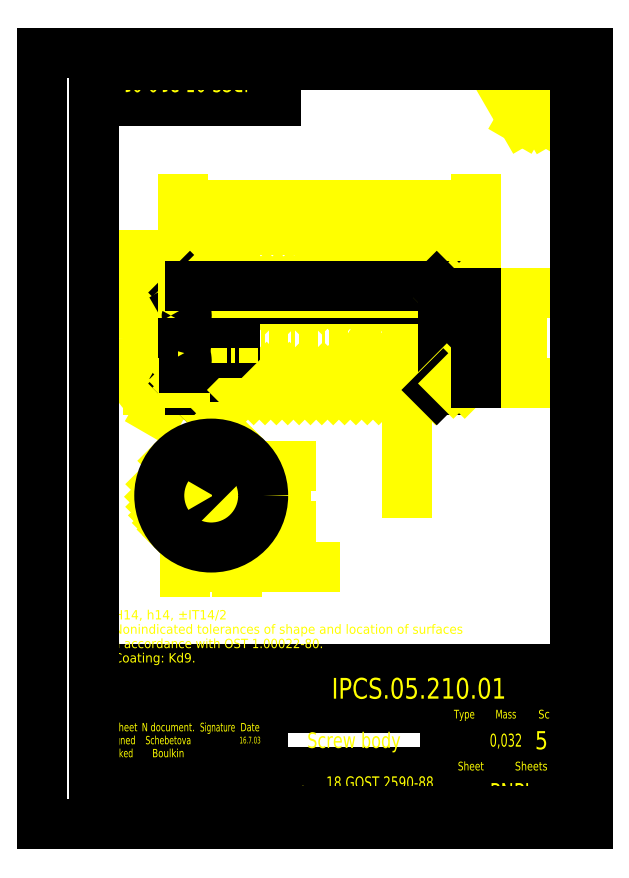
<metadata>
{"format":"dxf","ext":"dxf","renderer":"ezdxf+matplotlib","layout":"modelspace","background":"white","min_lineweight":24,"dpi":150}
</metadata>
<code>
0
SECTION
2
ENTITIES
0
DIMENSION
8
0
2
*D0
10
42.68
20
207.3
11
39.96
21
186.4
3
DIMSTYLE_1
13
56.84
23
167.3
14
56.98
24
207.3
50
90
0
DIMENSION
8
0
2
*D1
10
56.87
20
219.1
11
42.75
21
221.8
3
DIMSTYLE_2
13
54.37
23
204.8
14
56.87
24
207.3
0
DIMENSION
8
0
2
*D2
10
140.3
20
202.3
11
136.6
21
144.5
3
DIMSTYLE_3
13
154.4
23
172.3
14
154.4
24
202.3
50
90
0
DIMENSION
8
0
2
*D3
10
50.1
20
199.4
11
47.38
21
187.2
3
DIMSTYLE_1
13
54.37
23
175.1
14
54.37
24
199.4
50
90
0
DIMENSION
8
0
2
*D4
10
166.9
20
216.2
11
160.6
21
219
3
DIMSTYLE_2
13
154.4
23
202.9
14
166.9
24
202.9
0
DIMENSION
8
0
2
*D5
10
176.7
20
202.9
11
174
21
186.3
3
DIMSTYLE_1
13
166.9
23
171.6
14
166.9
24
202.9
50
90
0
DIMENSION
8
0
2
*D6
10
74.37
20
228.8
11
112.2
21
231.5
3
DIMSTYLE_4
13
166.9
23
204.8
14
74.37
24
202.3
50
180
0
DIMENSION
8
0
2
*D7
10
54.37
20
238.7
11
104
21
241.4
3
DIMSTYLE_4
13
166.9
23
204.8
14
54.37
24
204.8
50
180
0
DIMENSION
8
0
2
*D8
10
184.7
20
169.8
11
182
21
187.8
3
DIMSTYLE_1
13
166.9
23
204.8
14
166.9
24
169.8
50
270
0
DIMENSION
8
0
2
*D9
10
151.9
20
207.3
11
130.3
21
216.3
70
2
3
DIMSTYLE_5
13
151.9
23
207.3
14
137.8
24
221.3
15
132
25
207.3
16
135.4
26
214.1
0
DIMENSION
8
0
2
*D10
10
54.71
20
175.7
11
25.04
21
188.6
70
2
3
DIMSTYLE_5
13
54.71
23
198.8
14
44.94
24
215.7
15
44.94
25
158.8
16
30.5
26
187.3
0
DIMENSION
8
0
2
*D11
10
75.04
20
99.01
11
91.55
21
102.7
3
DIMSTYLE_6
13
55.04
23
120.8
14
75.04
24
120.8
0
DIMENSION
8
0
2
*D12
10
93.7
20
138.2
11
90.98
21
126.1
3
DIMSTYLE_1
13
65.04
23
115.1
14
65.04
24
138.2
50
90
0
LINE
8
0
10
90
20
278.3
11
20
21
278.3
0
LINE
8
0
10
90
20
278.3
11
90
21
292.3
0
LINE
8
0
10
90
20
292.3
11
20
21
292.3
0
LINE
8
0
10
20
20
278.3
11
20
21
292.3
0
TEXT
8
0
10
79.5
20
288.9
7
TEXTSTYLE_0
40
7
1
IPCS0.050.210.01
50
180
51
12
72
5
11
30.5
21
288.9
0
LINE
8
0
10
205
20
5
11
20
21
5
0
LINE
8
0
10
205
20
5
11
205
21
60
0
LINE
8
0
10
85
20
10
11
20
21
10
0
LINE
8
0
10
155
20
12.5
11
105
21
12.5
0
LINE
8
0
10
85
20
15
11
20
21
15
0
LINE
8
0
10
205
20
20
11
20
21
20
0
LINE
8
0
10
205
20
25
11
155
21
25
0
LINE
8
0
10
85
20
25
11
20
21
25
0
LINE
8
0
10
85
20
30
11
20
21
30
0
LINE
8
0
10
85
20
35
11
20
21
35
0
LINE
8
0
10
205
20
40
11
155
21
40
0
LINE
8
0
10
85
20
40
11
20
21
40
0
LINE
8
0
10
205
20
45
11
20
21
45
0
LINE
8
0
10
85
20
50
11
20
21
50
0
LINE
8
0
10
85
20
55
11
20
21
55
0
LINE
8
0
10
205
20
60
11
20
21
60
0
LINE
8
0
10
187
20
25
11
187
21
45
0
LINE
8
0
10
175
20
20
11
175
21
25
0
LINE
8
0
10
170
20
25
11
170
21
45
0
LINE
8
0
10
165
20
25
11
165
21
40
0
LINE
8
0
10
160
20
25
11
160
21
40
0
LINE
8
0
10
155
20
5
11
155
21
45
0
LINE
8
0
10
85
20
5
11
85
21
60
0
LINE
8
0
10
75
20
5
11
75
21
60
0
LINE
8
0
10
60
20
5
11
60
21
60
0
LINE
8
0
10
37
20
5
11
37
21
60
0
LINE
8
0
10
27
20
35
11
27
21
60
0
LINE
8
0
10
20
20
5
11
20
21
60
0
TEXT
8
0
10
172.3
20
8.922
7
TEXTSTYLE_0
40
7
1
PNPI
51
12
72
5
11
187.7
21
8.922
0
TEXT
8
0
10
109.3
20
6.399
7
TEXTSTYLE_0
40
4.6
1
45 GOST 1050-88
51
12
72
5
11
150.7
21
6.399
0
TEXT
8
0
10
86.72
20
10.15
7
TEXTSTYLE_0
40
4.6
1
Rounds
51
12
72
5
11
103.3
21
10.15
0
TEXT
8
0
10
42.34
20
5.864
7
TEXTSTYLE_0
40
3.2
1
Trounov
51
12
72
5
11
54.66
21
5.864
0
TEXT
8
0
10
21.08
20
5.864
7
TEXTSTYLE_0
40
3.2
1
Approved
51
12
72
5
11
35.92
21
5.864
0
TEXT
8
0
10
109.3
20
13.9
7
TEXTSTYLE_0
40
4.6
1
18 GOST 2590-88
51
12
72
5
11
150.7
21
13.9
0
TEXT
8
0
10
182
20
20.79
7
TEXTSTYLE_0
40
3.35
1
Sheets 1
51
12
72
5
11
198
21
20.79
0
TEXT
8
0
10
160
20
20.79
7
TEXTSTYLE_0
40
3.35
1
Sheet
51
12
72
5
11
170
21
20.79
0
TEXT
8
0
10
102
20
29.43
7
TEXTSTYLE_0
40
6
1
Screw body
51
12
72
5
11
138
21
29.43
0
TEXT
8
0
10
189.7
20
28.92
7
TEXTSTYLE_0
40
7
1
5:2
51
12
72
5
11
202.3
21
28.92
0
TEXT
8
0
10
172.2
20
29.94
7
TEXTSTYLE_0
40
5
1
0,032
51
12
72
5
11
184.8
21
29.94
0
TEXT
8
0
10
42.34
20
25.86
7
TEXTSTYLE_0
40
3.2
1
Boulkin
51
12
72
5
11
54.66
21
25.86
0
TEXT
8
0
10
22
20
25.86
7
TEXTSTYLE_0
40
3.2
1
Checked
51
12
72
5
11
35
21
25.86
0
TEXT
8
0
10
75.91
20
31.17
7
TEXTSTYLE_0
40
2.6
1
16.70.03
51
12
72
5
11
84.09
21
31.17
0
TEXT
8
0
10
39.7
20
30.86
7
TEXTSTYLE_0
40
3.2
1
Schebetova
51
12
72
5
11
57.3
21
30.86
0
TEXT
8
0
10
21.08
20
30.86
7
TEXTSTYLE_0
40
3.2
1
Designed
51
12
72
5
11
35.92
21
30.86
0
TEXT
8
0
10
76.29
20
35.86
7
TEXTSTYLE_0
40
3.2
1
Date
51
12
72
5
11
83.71
21
35.86
0
TEXT
8
0
10
60.72
20
35.79
7
TEXTSTYLE_0
40
3.35
1
Signature
51
12
72
5
11
74.28
21
35.79
0
TEXT
8
0
10
38.29
20
35.86
7
TEXTSTYLE_0
40
3.2
1
N document.
51
12
72
5
11
58.71
21
35.86
0
TEXT
8
0
10
27.36
20
35.86
7
TEXTSTYLE_0
40
3.2
1
Sheet
51
12
72
5
11
36.64
21
35.86
0
TEXT
8
0
10
20.72
20
35.86
7
TEXTSTYLE_0
40
3.2
1
Chg
51
12
72
5
11
26.28
21
35.86
0
TEXT
8
0
10
191
20
40.79
7
TEXTSTYLE_0
40
3.35
1
Scale
51
12
72
5
11
201
21
40.79
0
TEXT
8
0
10
174.5
20
40.79
7
TEXTSTYLE_0
40
3.35
1
Mass
51
12
72
5
11
182.5
21
40.79
0
TEXT
8
0
10
158.5
20
40.79
7
TEXTSTYLE_0
40
3.35
1
Type
51
12
72
5
11
166.5
21
40.79
0
TEXT
8
0
10
111.4
20
48.41
7
TEXTSTYLE_0
40
8
1
IPCS0.050.210.01
51
12
72
5
11
178.6
21
48.41
0
TEXT
8
0
10
21.59
20
78.92
7
TEXTSTYLE_0
40
3.6
1
1 H14, h14, %%pIT14/2
51
12
72
5
11
72.59
21
78.92
0
TEXT
8
0
10
21.59
20
73.4
7
TEXTSTYLE_0
40
3.6
1
2 Nonindicated tolerances of shape and location of surfaces
51
12
72
5
11
162
21
73.4
0
TEXT
8
0
10
21.59
20
67.88
7
TEXTSTYLE_0
40
3.6
1
   in accordance with OST 1-80
51
12
72
5
11
108.2
21
67.88
0
TEXT
8
0
10
21.59
20
62.36
7
TEXTSTYLE_0
40
3.6
1
3 Coating: Kd9
51
12
72
5
11
59.03
21
62.36
0
INSERT
8
0
2
UGOL_BL0
10
0
20
0
0
INSERT
8
0
2
STANDARD_BL1
10
0
20
0
0
INSERT
8
0
2
STANDARD_BL2
10
0
20
0
0
LINE
8
0
10
-0
20
0
11
210
21
0
0
LINE
8
0
10
205
20
5
11
20
21
5
0
LINE
8
0
10
-0
20
297
11
-0
21
0
0
LINE
8
0
10
20
20
5
11
20
21
292.3
0
LINE
8
0
10
205
20
5
11
205
21
292.3
0
LINE
8
0
10
210
20
297
11
210
21
0
0
LINE
8
0
10
205
20
292.3
11
20
21
292.3
0
LINE
8
0
10
-0
20
297
11
210
21
297
0
LINE
8
0
10
54.37
20
169.8
11
54.37
21
204.8
0
LINE
8
0
10
56.87
20
207.3
11
54.37
21
204.8
0
LINE
8
0
10
54.37
20
169.8
11
56.87
21
167.3
0
LINE
8
0
10
60.11
20
207.3
11
54.37
21
201.5
0
LINE
8
DEFAULT_1
10
65.04
20
209
11
65.04
21
106.6
0
LINE
8
0
10
64.49
20
207.3
11
56.04
21
198.8
0
LINE
8
0
10
68.87
20
207.3
11
60.41
21
198.8
0
LINE
8
0
10
54.37
20
175.1
11
54.71
21
175.7
0
LINE
8
0
10
73.24
20
207.3
11
64.79
21
198.8
0
LINE
8
0
10
54.37
20
199.4
11
54.71
21
198.8
0
LINE
8
0
10
74.37
20
172.3
11
74.37
21
202.3
0
LINE
8
0
10
77.62
20
207.3
11
69.16
21
198.8
0
LINE
8
0
10
81.99
20
207.3
11
76.99
21
202.3
0
LINE
8
0
10
74.37
20
199.6
11
73.54
21
198.8
0
LINE
8
0
10
86.37
20
207.3
11
81.37
21
202.3
0
LINE
8
0
10
54.82
20
175.7
11
54.55
21
175.4
0
LINE
8
0
10
90.75
20
207.3
11
85.75
21
202.3
0
LINE
8
0
10
59.2
20
175.7
11
54.37
21
170.9
0
LINE
8
0
10
95.12
20
207.3
11
90.12
21
202.3
0
LINE
8
0
10
63.57
20
175.7
11
56
21
168.1
0
LINE
8
0
10
99.5
20
207.3
11
94.5
21
202.3
0
LINE
8
0
10
67.95
20
175.7
11
59.5
21
167.3
0
LINE
8
0
10
56.87
20
167.3
11
151.9
21
167.3
0
LINE
8
0
10
103.9
20
207.3
11
98.87
21
202.3
0
LINE
8
0
10
72.33
20
175.7
11
63.87
21
167.3
0
LINE
8
0
10
108.2
20
207.3
11
103.2
21
202.3
0
LINE
8
0
10
74.37
20
173.4
11
68.25
21
167.3
0
LINE
8
0
10
154.4
20
169.8
11
54.37
21
169.8
0
LINE
8
0
10
154.4
20
169.8
11
166.9
21
169.8
0
LINE
8
0
10
154.4
20
171.6
11
166.9
21
171.6
0
LINE
8
0
10
112.6
20
207.3
11
107.6
21
202.3
0
LINE
8
0
10
77.63
20
172.3
11
72.63
21
167.3
0
LINE
8
0
10
74.37
20
172.3
11
154.4
21
172.3
0
LINE
8
0
10
54.71
20
175.7
11
74.37
21
175.7
0
LINE
8
0
10
117
20
207.3
11
112
21
202.3
0
LINE
8
0
10
82
20
172.3
11
77
21
167.3
0
LINE
8
0
10
121.4
20
207.3
11
116.4
21
202.3
0
LINE
8
0
10
86.38
20
172.3
11
81.38
21
167.3
0
LINE
8
0
10
54.71
20
181.5
11
74.37
21
181.5
0
LINE
8
0
10
125.8
20
207.3
11
120.8
21
202.3
0
LINE
8
0
10
90.75
20
172.3
11
85.75
21
167.3
0
LINE
8
0
10
130.1
20
207.3
11
125.1
21
202.3
0
LINE
8
0
10
95.13
20
172.3
11
90.13
21
167.3
0
LINE
8
DEFAULT_1
10
52.37
20
187.3
11
137.4
21
187.3
0
LINE
8
DEFAULT_1
10
142.6
20
187.3
11
169.2
21
187.3
0
LINE
8
0
10
134.5
20
207.3
11
129.5
21
202.3
0
LINE
8
0
10
99.5
20
172.3
11
94.5
21
167.3
0
LINE
8
0
10
138.9
20
207.3
11
133.9
21
202.3
0
LINE
8
0
10
103.9
20
172.3
11
98.88
21
167.3
0
LINE
8
0
10
54.71
20
193
11
74.37
21
193
0
LINE
8
0
10
143.3
20
207.3
11
138.3
21
202.3
0
LINE
8
0
10
108.3
20
172.3
11
103.3
21
167.3
0
LINE
8
0
10
147.6
20
207.3
11
142.6
21
202.3
0
LINE
8
0
10
112.6
20
172.3
11
107.6
21
167.3
0
LINE
8
0
10
54.71
20
198.8
11
74.37
21
198.8
0
LINE
8
0
10
151.9
20
207.2
11
147
21
202.3
0
LINE
8
0
10
117
20
172.3
11
112
21
167.3
0
LINE
8
0
10
74.37
20
202.3
11
154.4
21
202.3
0
LINE
8
0
10
154.4
20
202.9
11
166.9
21
202.9
0
LINE
8
0
10
154.1
20
205
11
151.4
21
202.3
0
LINE
8
0
10
121.4
20
172.3
11
116.4
21
167.3
0
LINE
8
0
10
166.9
20
204.8
11
154.4
21
204.8
0
LINE
8
0
10
154.4
20
204.8
11
54.37
21
204.8
0
LINE
8
0
10
151.9
20
207.3
11
56.87
21
207.3
0
LINE
8
0
10
158.3
20
204.8
11
156.4
21
202.9
0
LINE
8
0
10
125.8
20
172.3
11
120.8
21
167.3
0
LINE
8
0
10
162.6
20
204.8
11
160.8
21
202.9
0
LINE
8
0
10
130.1
20
172.3
11
125.1
21
167.3
0
LINE
8
0
10
166.9
20
204.6
11
165.1
21
202.9
0
LINE
8
0
10
134.5
20
172.3
11
129.5
21
167.3
0
LINE
8
0
10
138.9
20
172.3
11
133.9
21
167.3
0
LINE
8
0
10
143.3
20
172.3
11
138.3
21
167.3
0
LINE
8
0
10
147.6
20
172.3
11
142.6
21
167.3
0
LINE
8
0
10
152
20
172.3
11
147
21
167.3
0
LINE
8
0
10
154.4
20
171.6
11
154.4
21
202.9
0
LINE
8
0
10
155.8
20
171.6
11
151.4
21
167.3
0
LINE
8
0
10
151.9
20
167.3
11
154.4
21
169.8
0
LINE
8
0
10
154.4
20
204.8
11
151.9
21
207.3
0
LINE
8
0
10
160.1
20
171.6
11
158.3
21
169.8
0
LINE
8
0
10
164.5
20
171.6
11
162.6
21
169.8
0
LINE
8
0
10
166.9
20
169.8
11
166.9
21
204.8
0
LINE
8
0
10
50.19
20
140
11
51.66
21
141.5
0
LINE
8
0
10
45.54
20
131
11
60.66
21
146.1
0
LINE
8
0
10
45.06
20
126.2
11
65.49
21
146.6
0
LINE
8
0
10
55.04
20
132.4
11
55.04
21
120.8
0
LINE
8
0
10
45.53
20
122.3
11
55.04
21
131.8
0
LINE
8
0
10
56.45
20
133.2
11
69.37
21
146.1
0
LINE
8
0
10
65.04
20
138.2
11
55.04
21
132.4
0
LINE
8
0
10
55.04
20
120.8
11
65.04
21
115.1
0
LINE
8
0
10
46.57
20
119
11
55.04
21
127.4
0
LINE
8
0
10
65.5
20
137.9
11
72.68
21
145.1
0
LINE
8
0
10
48.05
20
116.1
11
55.04
21
123.1
0
LINE
8
0
10
68.26
20
136.3
11
75.56
21
143.6
0
LINE
8
0
10
49.89
20
113.6
11
56.38
21
120.1
0
LINE
8
0
10
71.02
20
134.7
11
78.07
21
141.8
0
LINE
8
0
10
52.07
20
111.4
11
59.14
21
118.5
0
LINE
8
0
10
73.78
20
133.1
11
80.24
21
139.6
0
LINE
8
0
10
54.59
20
109.6
11
61.9
21
116.9
0
LINE
8
0
10
75.04
20
130
11
82.08
21
137.1
0
LINE
8
0
10
57.48
20
108.1
11
64.66
21
115.3
0
LINE
8
0
10
75.04
20
125.7
11
83.54
21
134.2
0
LINE
8
0
10
75.04
20
120.8
11
75.04
21
132.4
0
LINE
8
0
10
60.8
20
107.1
11
73.9
21
120.2
0
LINE
8
0
10
75.04
20
121.3
11
84.57
21
130.8
0
LINE
8
0
10
65.04
20
115.1
11
75.04
21
120.8
0
LINE
8
0
10
75.04
20
132.4
11
65.04
21
138.2
0
LINE
8
0
10
64.7
20
106.6
11
85.03
21
127
0
LINE
8
0
10
69.57
20
107.1
11
84.51
21
122.1
0
CIRCLE
8
0
10
65.04
20
126.6
40
20
0
SPLINE
8
0
70
0
71
3
72
14
73
10
74
8
42
1e-07
43
1e-07
44
1e-10
40
0
40
0
40
0
40
0
40
0.1503
40
0.2922
40
0.431
40
0.569
40
0.7078
40
0.8497
40
1
40
1
40
1
40
1
10
54.71
20
193
30
0
10
54.87
20
192.5
30
0
10
55.15
20
191.4
30
0
10
55.45
20
189.7
30
0
10
55.6
20
188.1
30
0
10
55.6
20
186.4
30
0
10
55.45
20
184.8
30
0
10
55.15
20
183.2
30
0
10
54.87
20
182
30
0
10
54.71
20
181.5
30
0
11
54.71
21
193
31
0
11
55.14
21
191.3
31
0
11
55.43
21
189.7
31
0
11
55.58
21
188.1
31
0
11
55.58
21
186.4
31
0
11
55.43
21
184.8
31
0
11
55.14
21
183.2
31
0
11
54.71
21
181.5
31
0
0
SPLINE
8
0
70
0
71
3
72
14
73
10
74
8
42
1e-07
43
1e-07
44
1e-10
40
0
40
0
40
0
40
0
40
0.1568
40
0.299
40
0.4338
40
0.5662
40
0.701
40
0.8432
40
1
40
1
40
1
40
1
10
54.71
20
175.7
30
0
10
54.87
20
176
30
0
10
55.15
20
176.5
30
0
10
55.45
20
177.4
30
0
10
55.6
20
178.2
30
0
10
55.6
20
179
30
0
10
55.45
20
179.8
30
0
10
55.15
20
180.7
30
0
10
54.87
20
181.2
30
0
10
54.71
20
181.5
30
0
11
54.71
21
175.7
31
0
11
55.14
21
176.6
31
0
11
55.43
21
177.4
31
0
11
55.58
21
178.2
31
0
11
55.58
21
179
31
0
11
55.43
21
179.8
31
0
11
55.14
21
180.6
31
0
11
54.71
21
181.5
31
0
0
SPLINE
8
0
70
0
71
3
72
14
73
10
74
8
42
1e-07
43
1e-07
44
1e-10
40
0
40
0
40
0
40
0
40
0.1568
40
0.299
40
0.4338
40
0.5662
40
0.701
40
0.8432
40
1
40
1
40
1
40
1
10
54.71
20
193
30
0
10
54.87
20
193.3
30
0
10
55.15
20
193.8
30
0
10
55.45
20
194.7
30
0
10
55.6
20
195.5
30
0
10
55.6
20
196.3
30
0
10
55.45
20
197.2
30
0
10
55.15
20
198
30
0
10
54.87
20
198.5
30
0
10
54.71
20
198.8
30
0
11
54.71
21
193
31
0
11
55.14
21
193.9
31
0
11
55.43
21
194.7
31
0
11
55.58
21
195.5
31
0
11
55.58
21
196.3
31
0
11
55.43
21
197.1
31
0
11
55.14
21
198
31
0
11
54.71
21
198.8
31
0
0
ENDSEC
0
EOF

</code>
